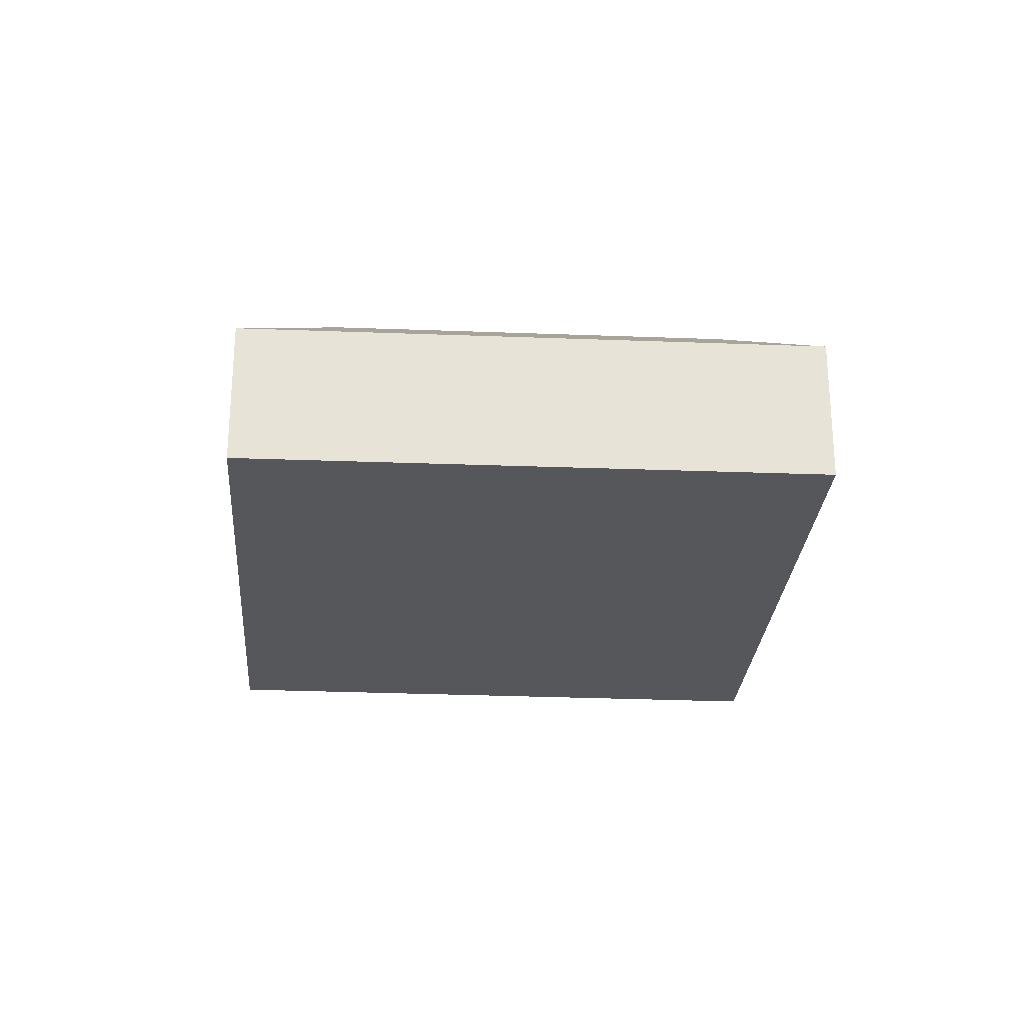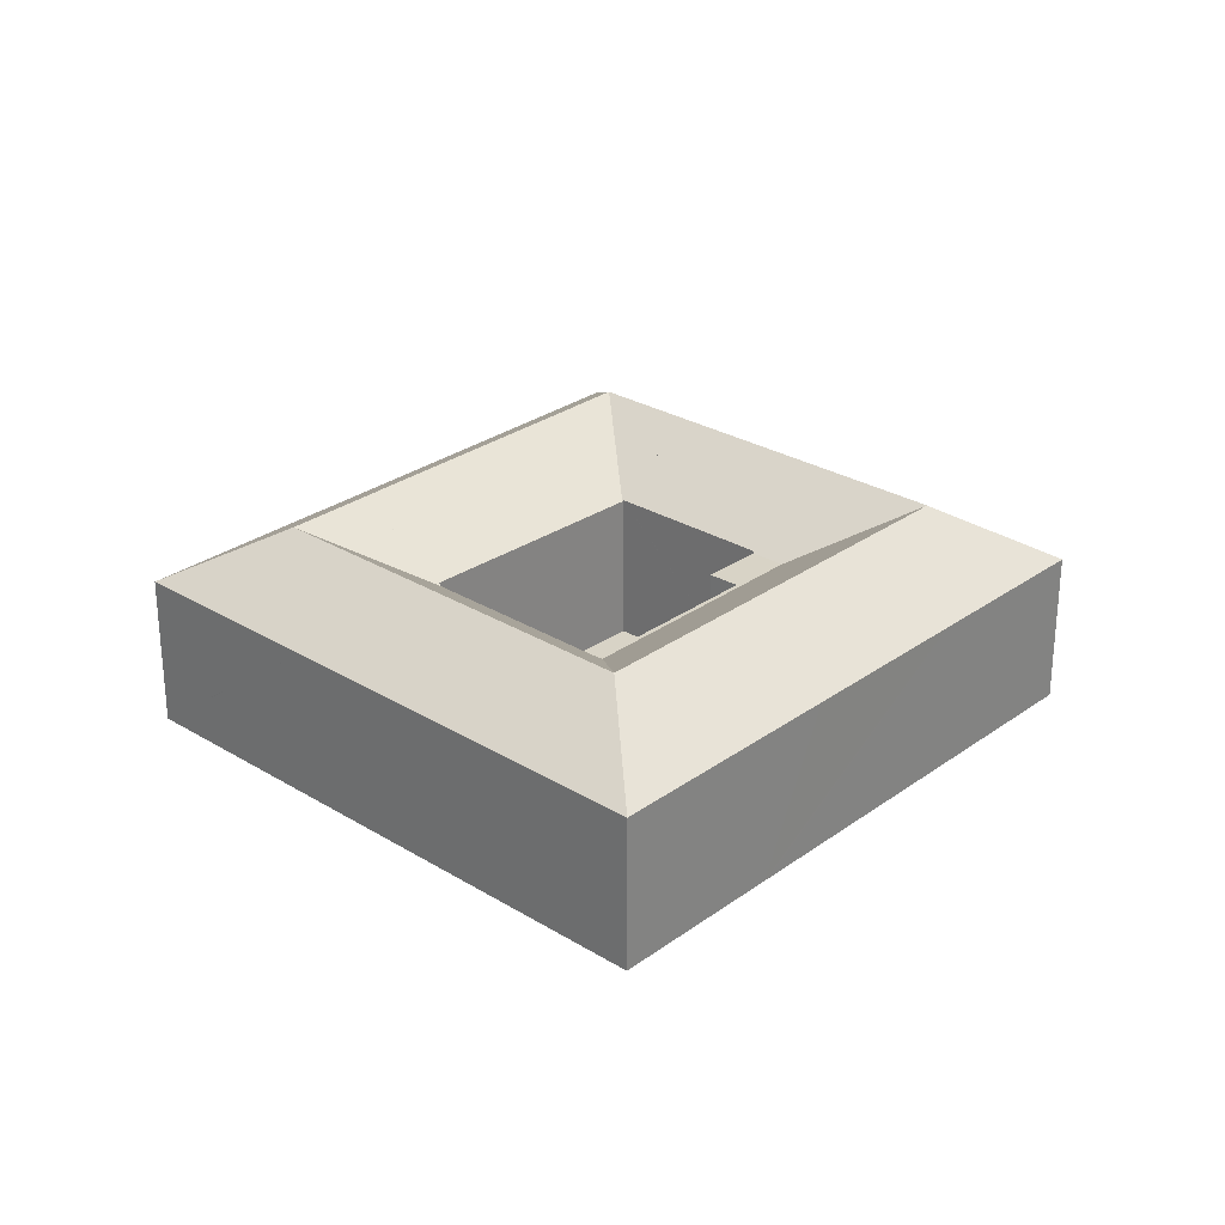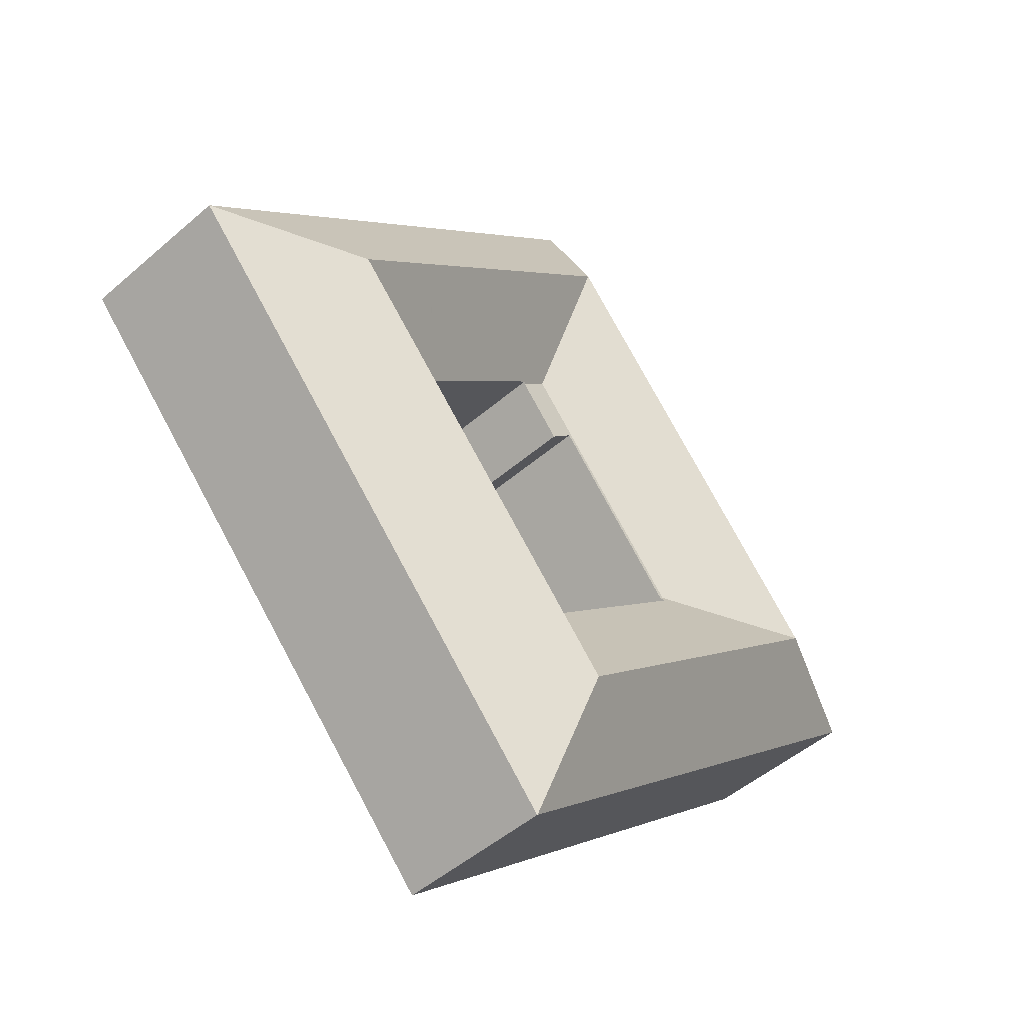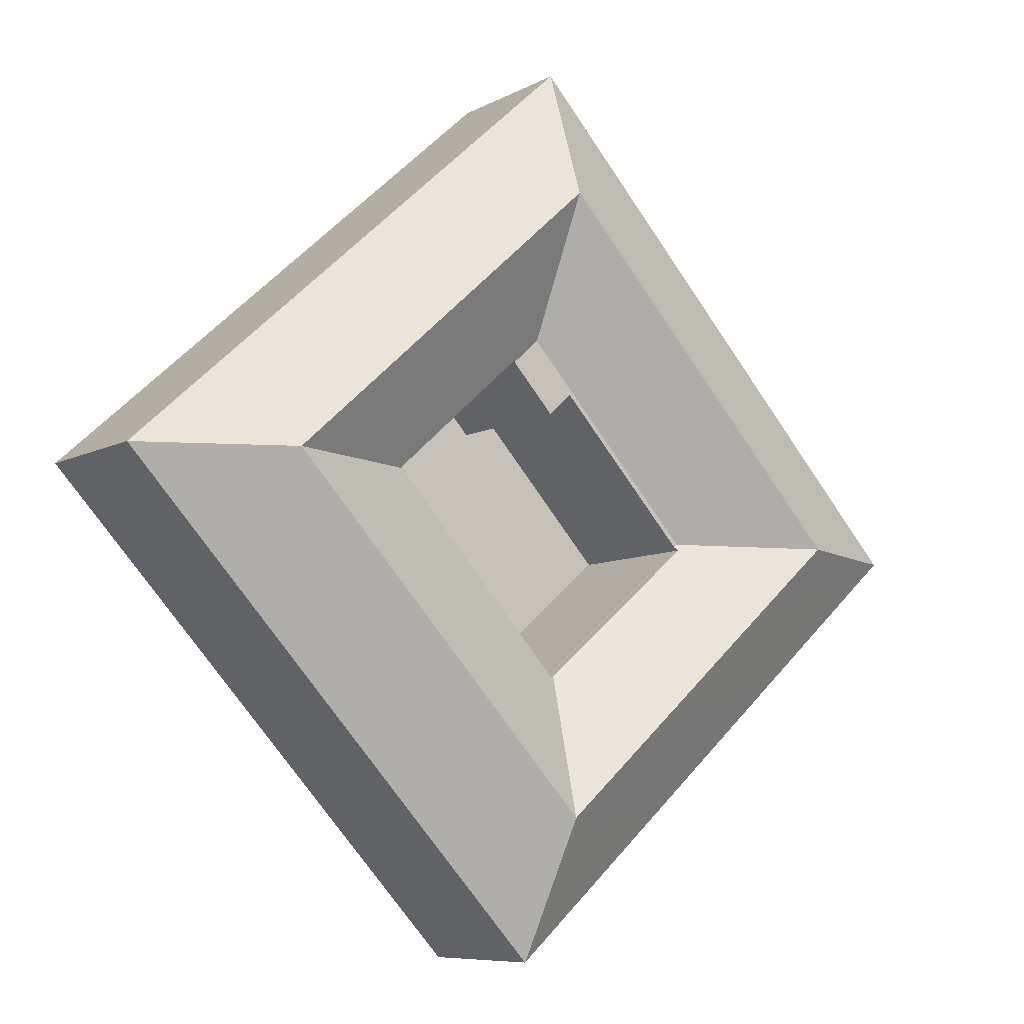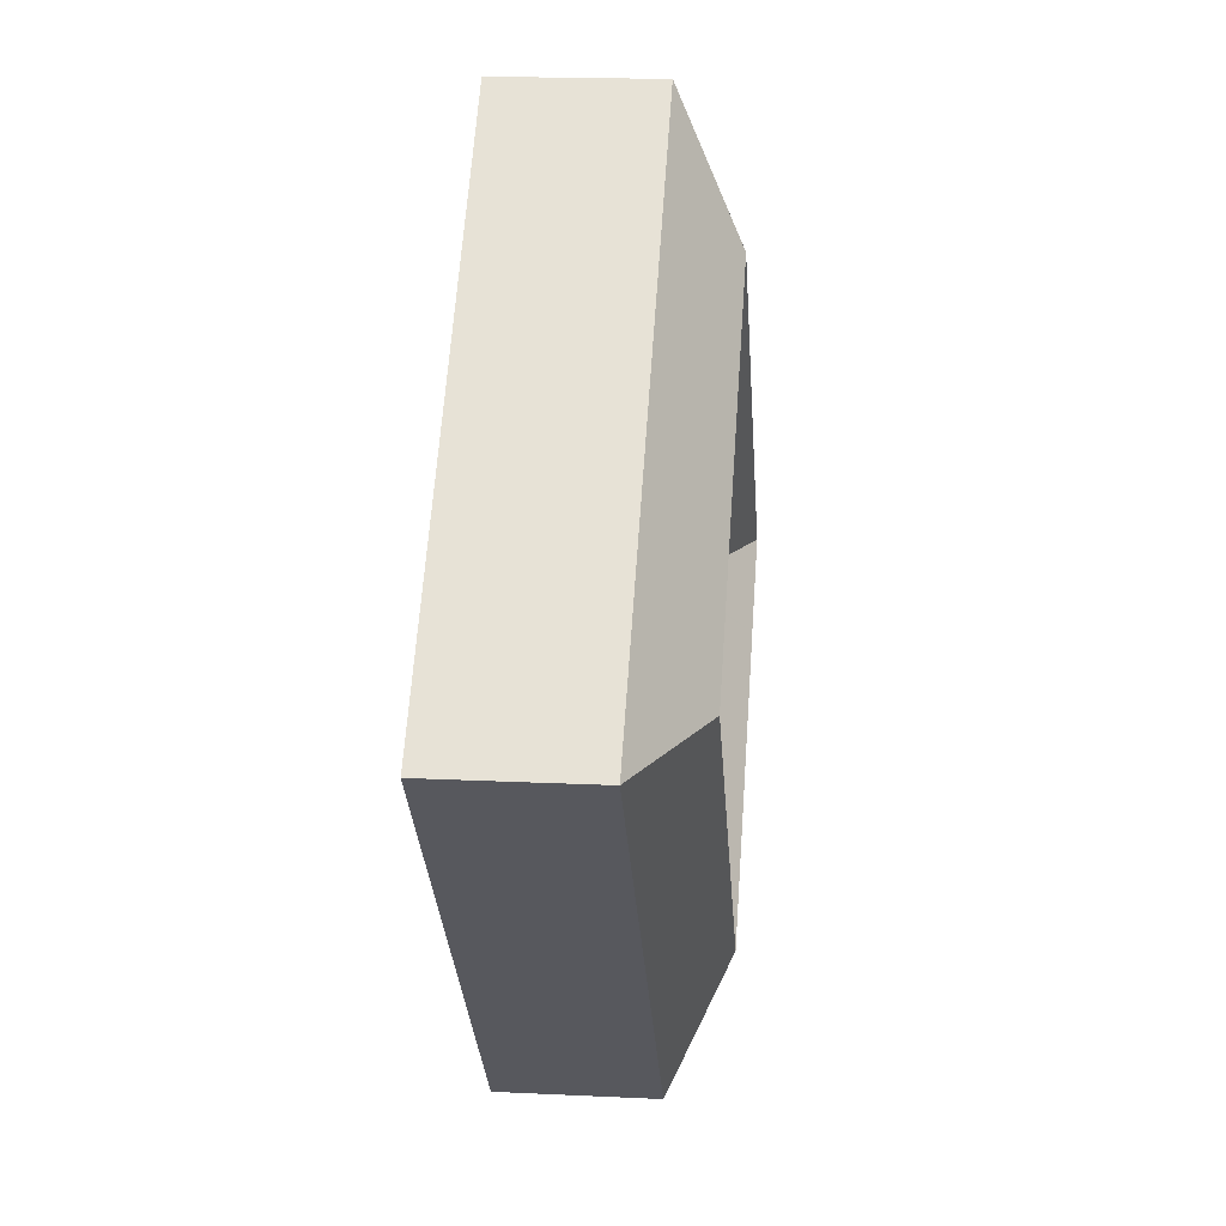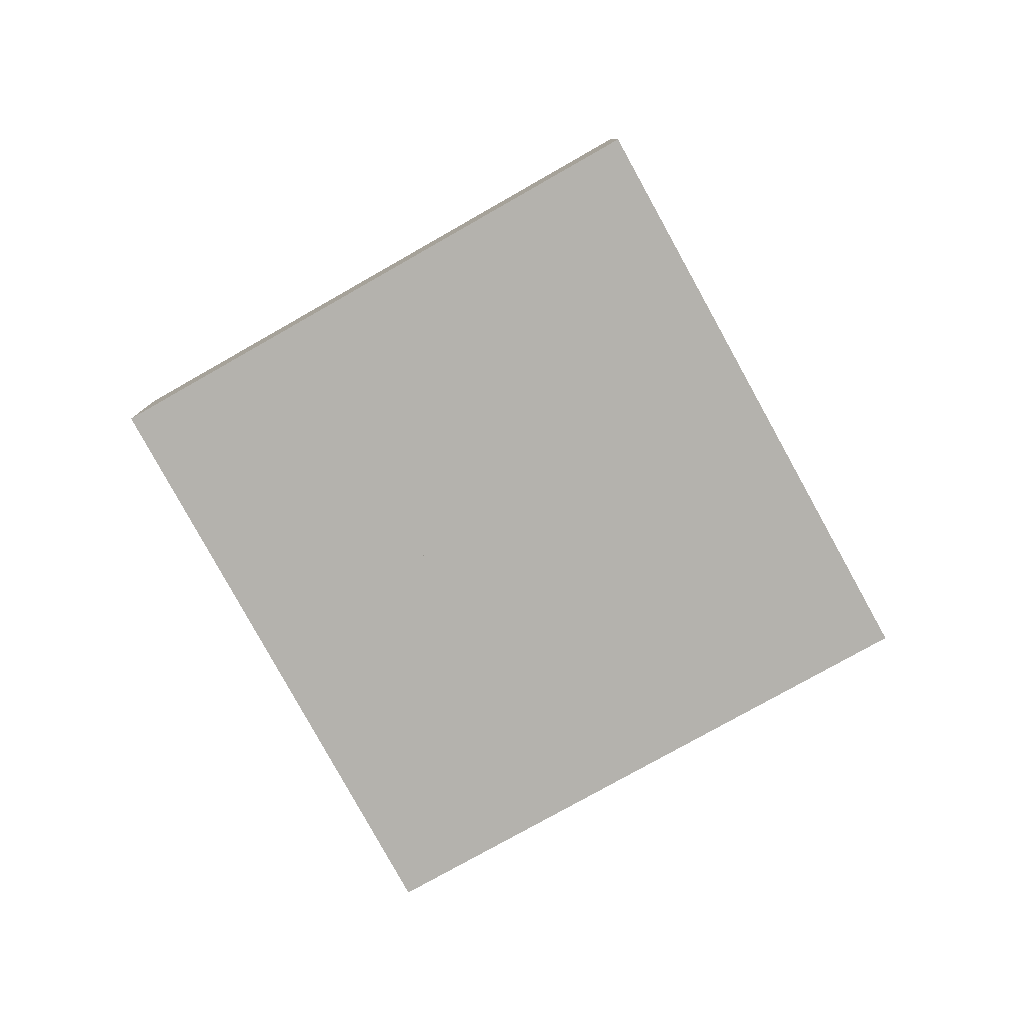
<metadata>
{"format":"obj","ext":"obj","renderer":"f3d","projection":"perspective","resolution":1024,"background":"white","views":[{"elev":-26.5,"azim":-141.6,"up":"+Y"},{"elev":27.8,"azim":-95.2,"up":"+Y"},{"elev":-48.7,"azim":134.0,"up":"+Z"},{"elev":-7.9,"azim":145.4,"up":"+Z"},{"elev":18.3,"azim":95.3,"up":"+Z"},{"elev":-79.6,"azim":-108.6,"up":"+Y"}]}
</metadata>
<code>
v  22.11 10.76 16.85
v  15.13 7.702 16.55
v  21.69 7.702 23.73
v  18.79 10.76 13.22
v  8.729 7.702 9.552
v  9.93 10.76 3.527
v  6.394 7.702 6.997
v  6.24 7.702 6.828
v  0 7.706 4.719e-16
v  6.776 10.76 0.076
v  37.77 10.76 2.636
v  37.02 7.703 9.817
v  44.98 7.703 2.596
v  29.09 7.703 17.01
v  25.85 10.76 13.46
v  33.76 10.76 6.28
v  38.38 7.697 -4.551
v  34.44 10.76 -0.974
v  29.6 7.697 -14.07
v  25.63 10.76 -10.52
v  23.32 7.697 -20.86
v  22.46 10.76 -13.95
v  23.31 7.706 -20.85
v  15.31 7.706 -13.7
v  18.42 10.76 -10.34
v  7.454 7.706 -6.668
v  10.54 10.76 -3.291
v  30.44 7.651 2.657
v  30.45 7.651 2.67
v  21.6 7.672 -6.975
v  21.75 7.789 -7.109
v  21.78 7.789 -7.075
v  21.55 7.673 -6.939
v  13.72 7.786 -0.157
v  13.69 7.64 0.16
v  13.87 7.64 0.005
v  20.52 7.64 7.322
v  22.53 7.64 9.831
v  23.89 7.64 8.602
v  21.7 7.64 6.198
v  23.95 7.702 8.675
v  30.49 7.706 2.747
v  30.51 7.706 2.735
v  23.32 1.278e-15 -20.86
v  23.31 1.277e-15 -20.85
v  15.31 8.389e-16 -13.7
v  7.454 4.083e-16 -6.668
v  0 0 0
v  6.24 -4.181e-16 6.828
v  6.394 -4.284e-16 6.997
v  8.729 -5.849e-16 9.552
v  15.13 -1.014e-15 16.55
v  21.69 -1.453e-15 23.73
v  29.09 -1.042e-15 17.01
v  37.02 -6.011e-16 9.817
v  44.98 -1.59e-16 2.596
v  38.38 2.787e-16 -4.551
v  29.6 8.614e-16 -14.07
v  21.75 4.353e-16 -7.109
v  21.6 4.271e-16 -6.975
v  21.55 4.249e-16 -6.939
v  13.72 9.613e-18 -0.157
v  13.87 -3.062e-19 0.005
v  20.52 -4.483e-16 7.322
v  23.95 -5.312e-16 8.675
v  23.89 -5.267e-16 8.602
v  21.7 -3.795e-16 6.198
v  30.49 -1.682e-16 2.747
v  30.51 -1.675e-16 2.735
v  30.44 -1.627e-16 2.657
v  21.78 4.332e-16 -7.075
v  30.45 -1.635e-16 2.67
g defaultobject
f 1 2 3
f 2 1 4
f 2 4 5
f 5 4 6
f 5 6 7
f 7 6 8
f 8 6 9
f 9 6 10
f 11 12 13
f 12 11 14
f 14 11 3
f 3 11 15
f 3 15 1
f 15 11 16
f 17 11 13
f 11 17 18
f 18 17 19
f 18 19 20
f 20 19 21
f 20 21 22
f 22 21 23
f 24 22 23
f 22 24 25
f 25 24 26
f 25 26 27
f 27 26 9
f 27 9 10
f 18 28 29
f 11 29 16
f 29 11 18
f 30 20 22
f 20 30 31
f 20 31 18
f 18 31 32
f 18 32 28
f 25 30 22
f 30 25 33
f 33 25 34
f 34 25 27
f 34 27 35
f 35 27 10
f 35 36 34
f 35 37 36
f 37 35 38
f 37 38 39
f 39 40 37
f 38 41 39
f 42 16 43
f 16 42 41
f 16 41 15
f 15 41 38
f 15 38 1
f 6 35 10
f 35 6 4
f 35 4 38
f 38 4 1
f 44 23 21
f 23 44 24
f 24 44 45
f 24 45 46
f 24 46 26
f 26 46 47
f 26 47 9
f 9 47 48
f 48 8 9
f 8 48 49
f 8 49 7
f 7 49 5
f 5 49 2
f 2 49 50
f 2 50 51
f 2 51 52
f 2 52 3
f 3 52 53
f 53 14 3
f 14 53 54
f 14 54 12
f 12 54 55
f 12 55 13
f 13 55 56
f 56 17 13
f 17 56 57
f 17 57 19
f 19 57 58
f 19 58 21
f 21 58 44
f 30 59 31
f 59 30 60
f 33 60 30
f 60 33 34
f 60 34 61
f 61 34 62
f 36 62 34
f 62 36 37
f 62 37 63
f 63 37 64
f 65 39 41
f 39 65 66
f 39 66 67
f 67 40 39
f 67 37 40
f 37 67 64
f 42 65 41
f 65 42 43
f 65 43 68
f 68 43 69
f 59 32 31
f 32 59 28
f 28 59 70
f 70 59 71
f 29 69 43
f 69 29 72
f 70 29 28
f 29 70 72
f 47 49 48
f 49 47 50
f 50 47 51
f 51 47 46
f 51 46 52
f 52 46 45
f 52 45 53
f 53 45 44
f 53 44 58
f 53 58 54
f 54 58 57
f 54 57 55
f 55 57 56

</code>
